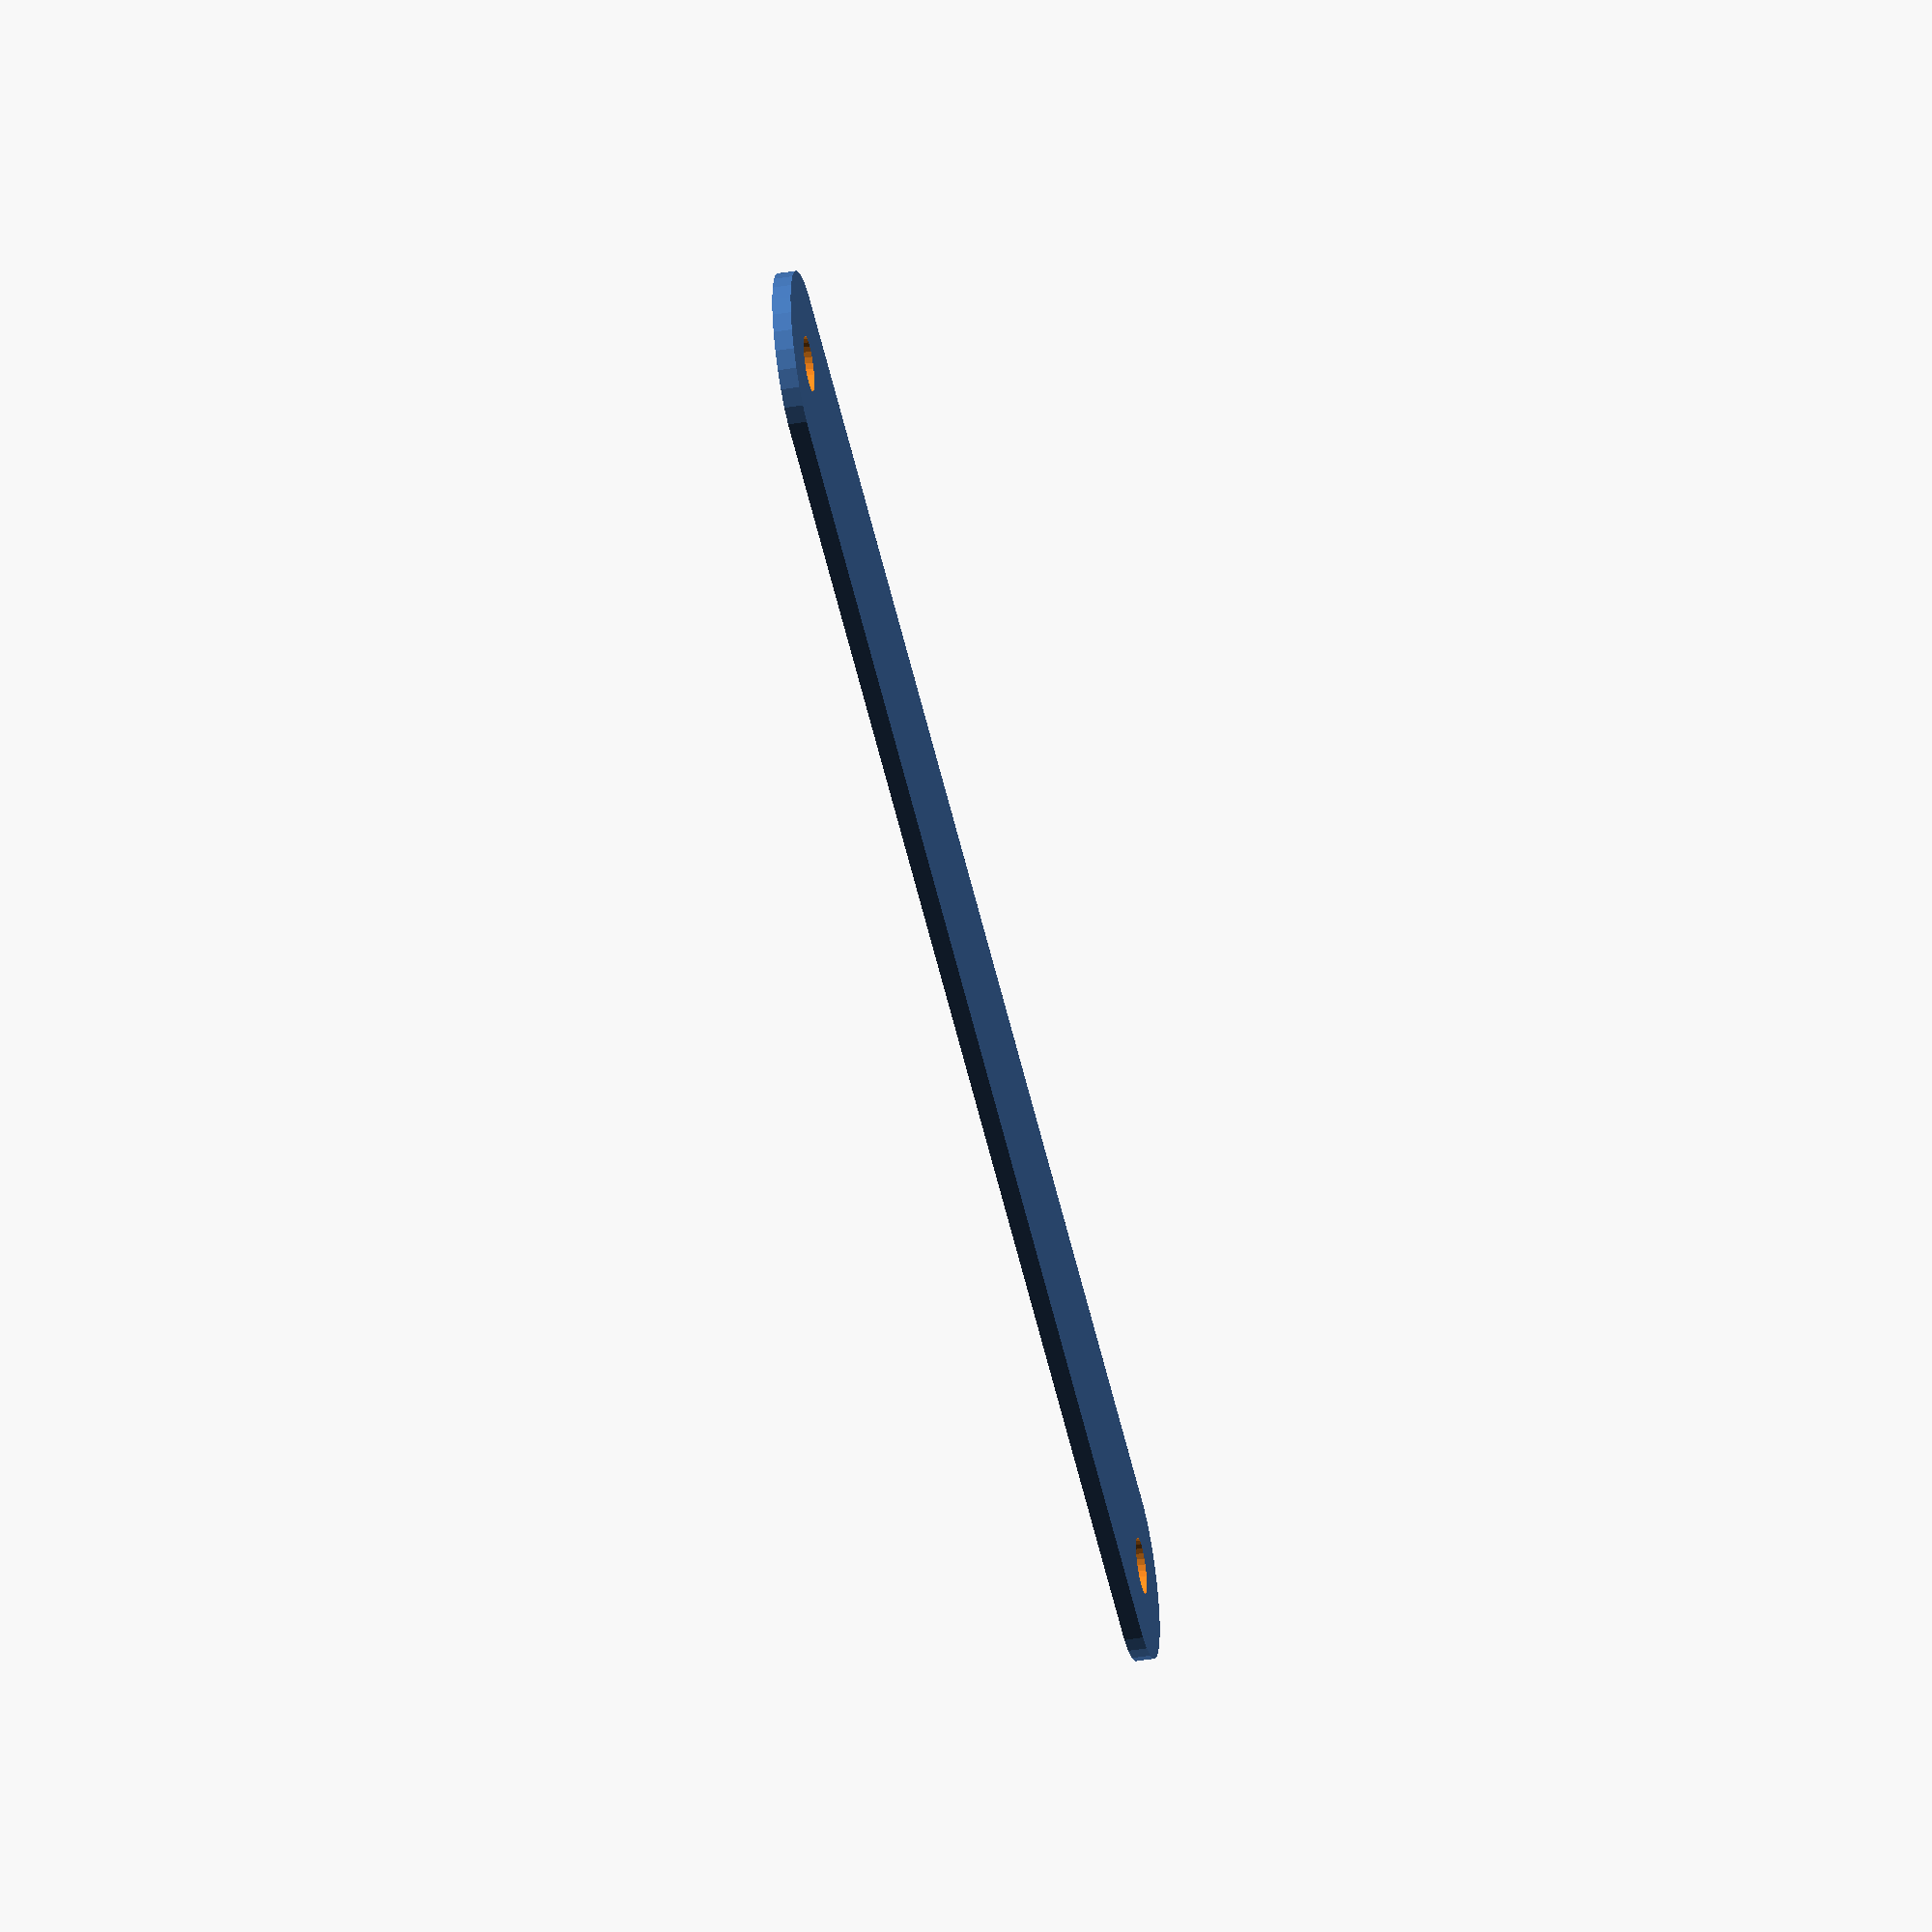
<openscad>
lengthL=100;
widthL=10;

lengthT=lengthL-widthL;

pinD=3;
$fn=30;

//linkage parts
module linkageWhole(){
    hull(){
        circle(d=widthL);
        translate([lengthT,0]) circle(d=widthL);
    }
}
    
module holes2(){
    circle(d=pinD);
    translate([lengthT, 0]) circle(d=pinD);
}

//actual linkage
module linkage(){
    difference(){
        linkageWhole();
        holes2();
    }
}

linkage();
</openscad>
<views>
elev=44.6 azim=1.6 roll=281.3 proj=o view=solid
</views>
